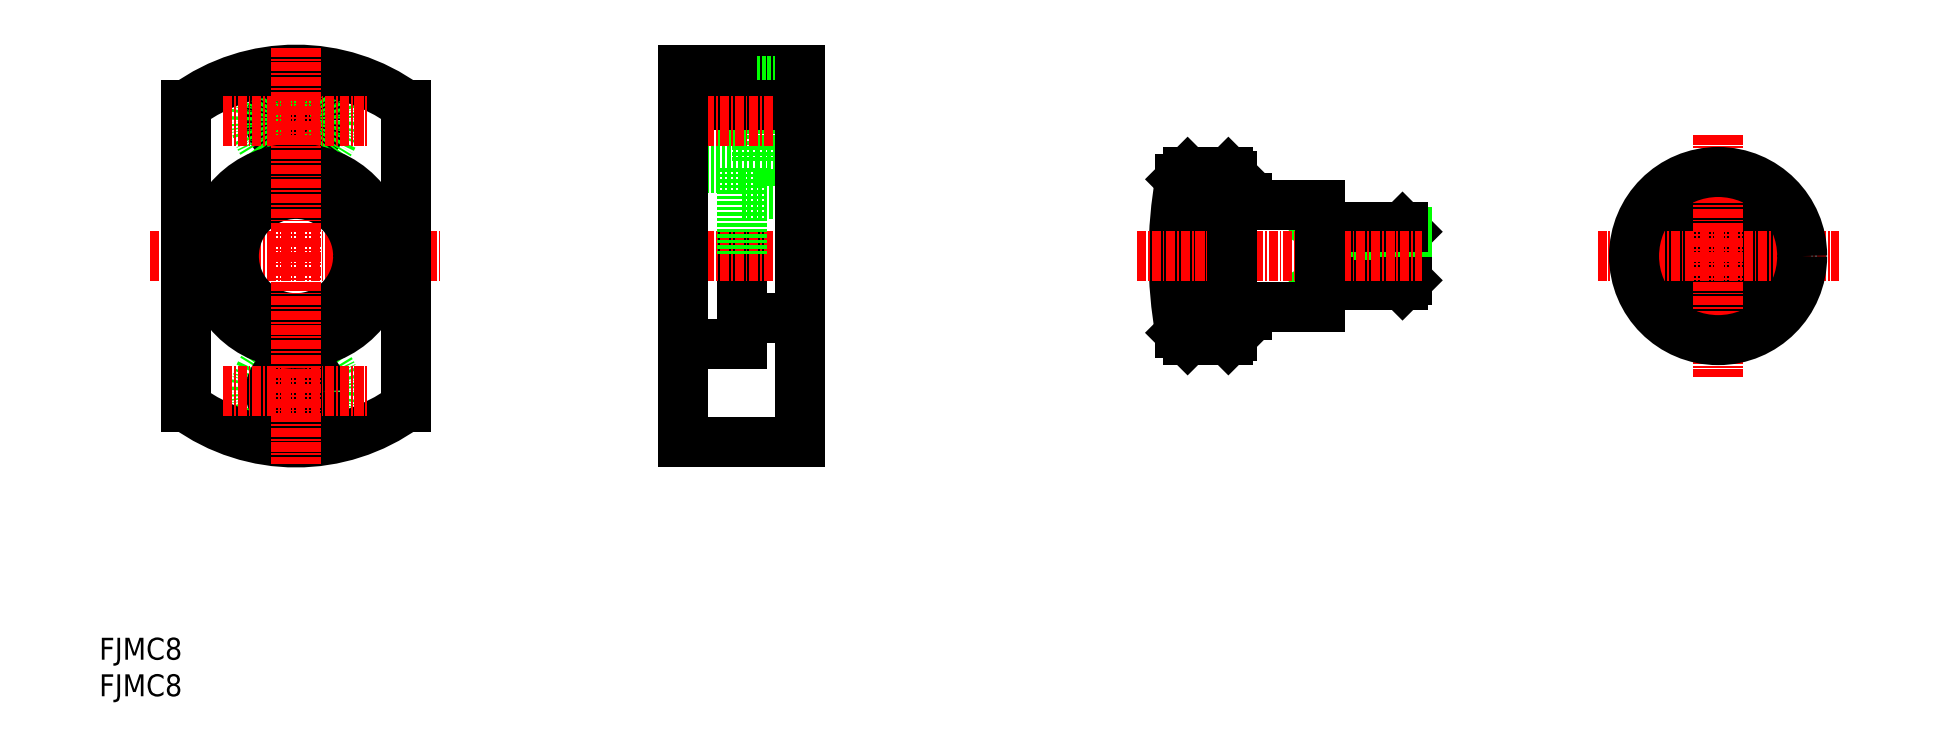
<metadata>
{"format":"dxf","ext":"dxf","renderer":"ezdxf+matplotlib","layout":"modelspace","background":"white","min_lineweight":24,"dpi":150}
</metadata>
<code>
0
SECTION
2
ENTITIES
0
TEXT
8
0
10
36.3
20
45.35
30
0
40
3
1
FJMC8
11
36.3
21
46.85
31
0
73
     2
0
TEXT
8
0
10
36.3
20
50.35
30
0
40
3
1
FJMC8
11
36.3
21
51.85
31
0
73
     2
0
LINE
8
0
10
116.2
20
127.6
30
0
11
126.2
21
127.6
31
0
0
LINE
8
0
10
116.2
20
120.6
30
0
11
126.2
21
120.6
31
0
0
LINE
8
0
10
116.2
20
118.3
30
0
11
116.2
21
118.3
31
0
0
LINE
8
0
10
116.2
20
117.6
30
0
11
124.2
21
117.6
31
0
0
LINE
8
0
10
126.2
20
129.6
30
0
11
126.2
21
118.6
31
0
0
LINE
8
0
10
116.2
20
131.1
30
0
11
132.2
21
131.1
31
0
0
LINE
8
0
10
124.2
20
114.1
30
0
11
132.2
21
114.1
31
0
0
LINE
8
0
10
126.2
20
118.6
30
0
11
132.2
21
118.6
31
0
0
LINE
8
0
10
126.2
20
129.6
30
0
11
132.2
21
129.6
31
0
0
LINE
8
0
10
116.2
20
126.2
30
0
11
132.2
21
126.2
31
0
0
LINE
8
CENTER
10
113.2
20
124.1
30
0
11
135.2
21
124.1
31
0
0
CIRCLE
8
0
10
63.23
20
124.1
30
0
40
3.5
0
CIRCLE
8
0
10
63.23
20
124.1
30
0
40
5.5
0
ARC
8
0
10
63.23
20
105.6
30
0
40
25.5
50
53.97
51
126
0
LINE
8
CENTER
10
53.23
20
124.1
30
0
11
73.23
21
124.1
31
0
0
LINE
8
0
10
116.2
20
105.6
30
0
11
116.2
21
105.6
31
0
0
LINE
8
0
10
116.2
20
93.57
30
0
11
124.2
21
93.57
31
0
0
LINE
8
0
10
124.2
20
105.6
30
0
11
124.2
21
93.57
31
0
0
LINE
8
0
10
116.2
20
80.07
30
0
11
132.2
21
80.07
31
0
0
LINE
8
0
10
124.2
20
97.07
30
0
11
132.2
21
97.07
31
0
0
LINE
8
CENTER
10
113.2
20
105.6
30
0
11
135.2
21
105.6
31
0
0
CIRCLE
8
0
10
63.23
20
87.07
30
0
40
5.5
0
CIRCLE
8
0
10
63.23
20
87.07
30
0
40
3.5
0
ARC
8
0
10
63.23
20
105.6
30
0
40
25.5
50
234
51
306
0
LINE
8
CENTER
10
53.23
20
87.07
30
0
11
73.23
21
87.07
31
0
0
LINE
8
CENTER
10
43.23
20
105.6
30
0
11
83.23
21
105.6
31
0
0
LINE
8
0
10
116.2
20
131.1
30
0
11
116.2
21
80.07
31
0
0
LINE
8
0
10
132.2
20
131.1
30
0
11
132.2
21
80.07
31
0
0
LINE
8
0
10
124.2
20
117.6
30
0
11
124.2
21
105.6
31
0
0
LINE
8
0
10
78.23
20
126.2
30
0
11
78.23
21
84.95
31
0
0
LINE
8
0
10
48.23
20
126.2
30
0
11
48.23
21
84.95
31
0
0
CIRCLE
8
0
10
63.23
20
105.6
30
0
40
12
0
CIRCLE
8
0
10
63.23
20
105.6
30
0
40
8.5
0
LINE
8
CENTER
10
63.23
20
134.1
30
0
11
63.23
21
77.07
31
0
0
LINE
8
0
10
190.8
20
117.1
30
0
11
190.8
21
94.07
31
0
0
LINE
8
0
10
184.2
20
95.07
30
0
11
184.2
21
116.1
31
0
0
LINE
8
0
10
185.2
20
117.1
30
0
11
185.2
21
94.07
31
0
0
LINE
8
0
10
215.3
20
102.2
30
0
11
214.6
21
101.6
31
0
0
LINE
8
0
10
204.5
20
102.2
30
0
11
203.3
21
101.6
31
0
0
LINE
8
0
10
215.3
20
102.2
30
0
11
204.5
21
102.2
31
0
0
LINE
8
0
10
214.6
20
101.6
30
0
11
203.3
21
101.6
31
0
0
LINE
8
0
10
215.3
20
108.9
30
0
11
214.6
21
109.6
31
0
0
LINE
8
0
10
214.6
20
101.6
30
0
11
214.6
21
109.6
31
0
0
LINE
8
0
10
215.3
20
102.2
30
0
11
215.3
21
108.9
31
0
0
LINE
8
0
10
204.5
20
108.9
30
0
11
203.3
21
109.6
31
0
0
LINE
8
0
10
204.5
20
101.6
30
0
11
204.5
21
109.6
31
0
0
LINE
8
0
10
215.3
20
108.9
30
0
11
204.5
21
108.9
31
0
0
LINE
8
0
10
214.6
20
109.6
30
0
11
203.3
21
109.6
31
0
0
ARC
8
0
10
243.3
20
105.6
30
0
40
60
50
169.9
51
190.1
0
LINE
8
CENTER
10
178.3
20
105.6
30
0
11
217.3
21
105.6
31
0
0
LINE
8
0
10
193.3
20
98.57
30
0
11
193.3
21
97.57
31
0
0
LINE
8
0
10
191.5
20
97.57
30
0
11
193.3
21
97.57
31
0
0
ARC
8
0
10
191.5
20
97.37
30
0
40
0.2
50
90
51
180
0
LINE
8
0
10
190.8
20
94.07
30
0
11
191.3
21
94.57
31
0
0
LINE
8
0
10
185.2
20
94.07
30
0
11
190.8
21
94.07
31
0
0
LINE
8
0
10
193.3
20
112.6
30
0
11
203.3
21
112.6
31
0
0
LINE
8
0
10
193.3
20
98.57
30
0
11
203.3
21
98.57
31
0
0
LINE
8
0
10
191.3
20
116.6
30
0
11
191.3
21
94.57
31
0
0
LINE
8
0
10
191.5
20
113.6
30
0
11
193.3
21
113.6
31
0
0
ARC
8
0
10
191.5
20
113.8
30
0
40
0.2
50
180
51
270
0
LINE
8
0
10
193.3
20
113.6
30
0
11
193.3
21
112.6
31
0
0
LINE
8
0
10
190.8
20
117.1
30
0
11
191.3
21
116.6
31
0
0
LINE
8
0
10
184.2
20
116.1
30
0
11
185.2
21
117.1
31
0
0
LINE
8
0
10
185.2
20
117.1
30
0
11
190.8
21
117.1
31
0
0
LINE
8
0
10
203.3
20
112.6
30
0
11
203.3
21
98.57
31
0
0
LINE
8
0
10
253.9
20
112.6
30
0
11
261.7
21
112.6
31
0
0
CIRCLE
8
0
10
257.8
20
105.6
30
0
40
3.375
0
CIRCLE
8
0
10
257.8
20
105.6
30
0
40
4
0
LINE
8
0
10
253.9
20
98.57
30
0
11
261.7
21
98.57
31
0
0
CIRCLE
8
0
10
257.8
20
105.6
30
0
40
8
0
LINE
8
CENTER
10
241.3
20
105.6
30
0
11
274.3
21
105.6
31
0
0
LINE
8
CENTER
10
257.8
20
122.1
30
0
11
257.8
21
89.07
31
0
0
CIRCLE
8
0
10
257.8
20
105.6
30
0
40
11.5
0
LINE
8
0
10
184.2
20
95.07
30
0
11
185.2
21
94.07
31
0
0
ENDSEC
0
EOF

</code>
